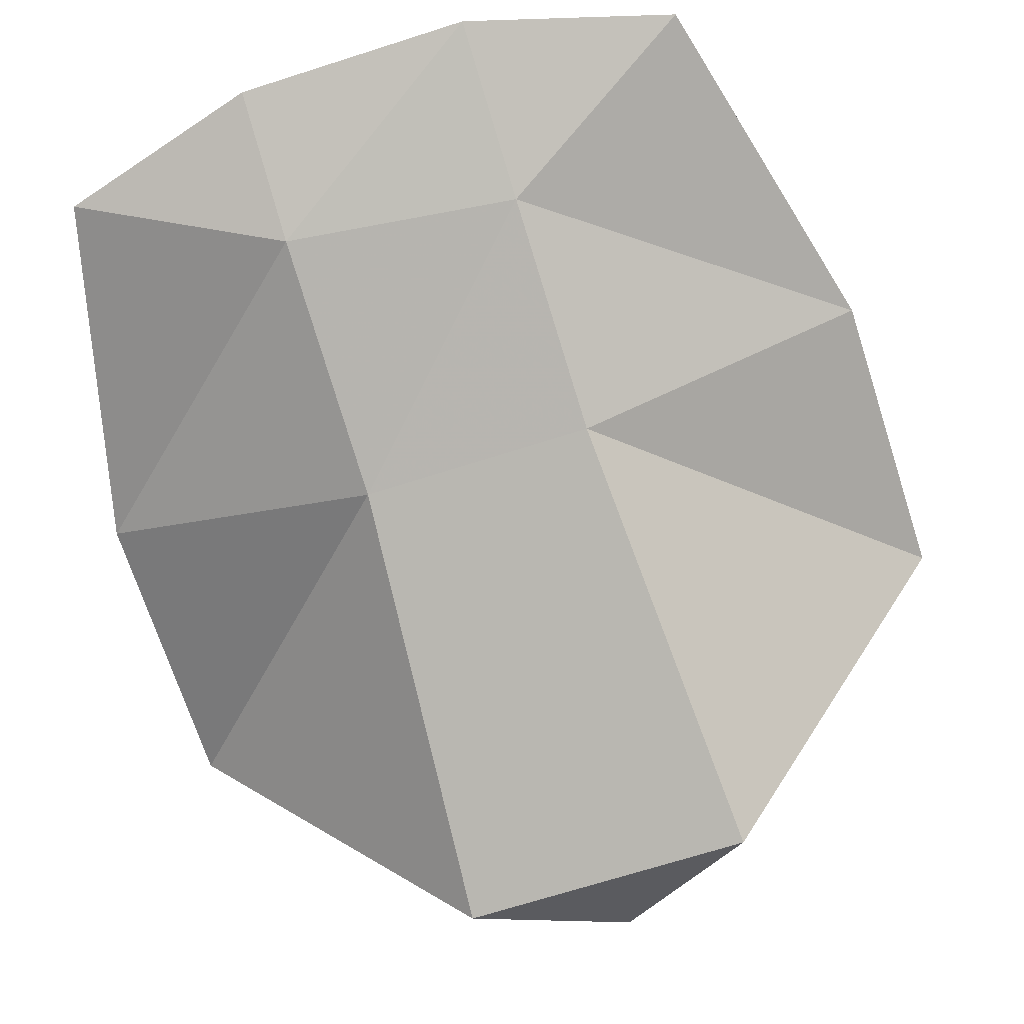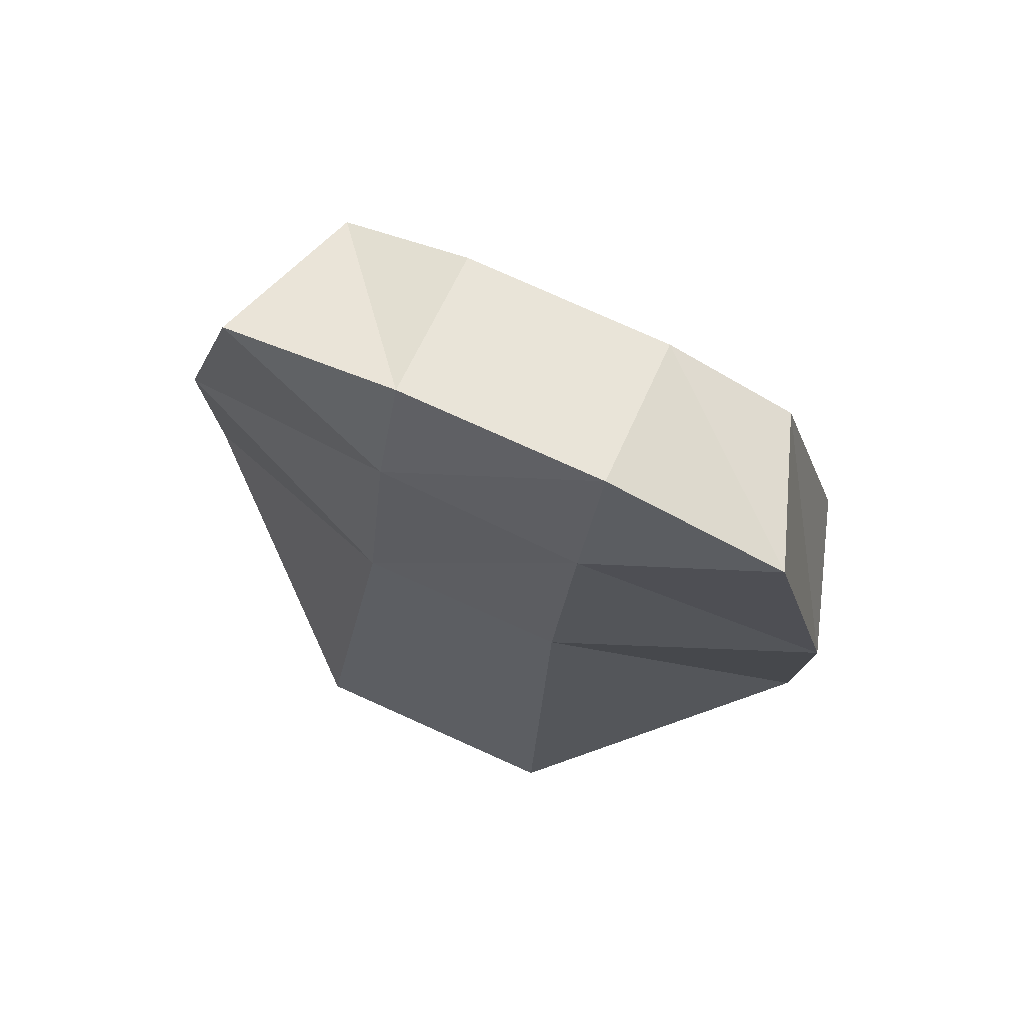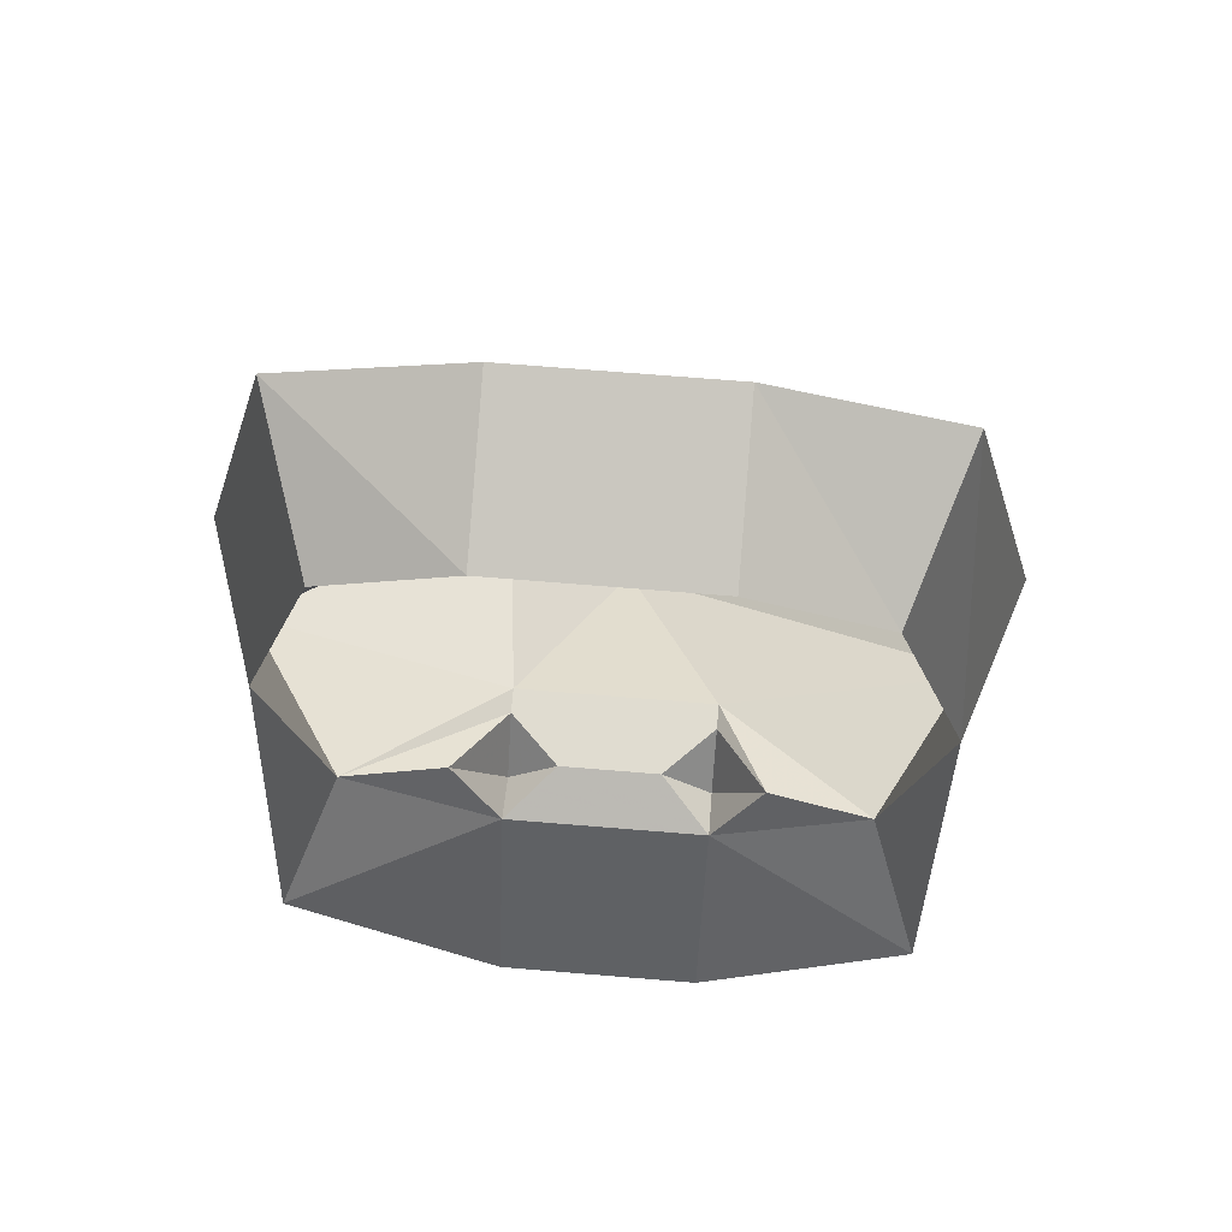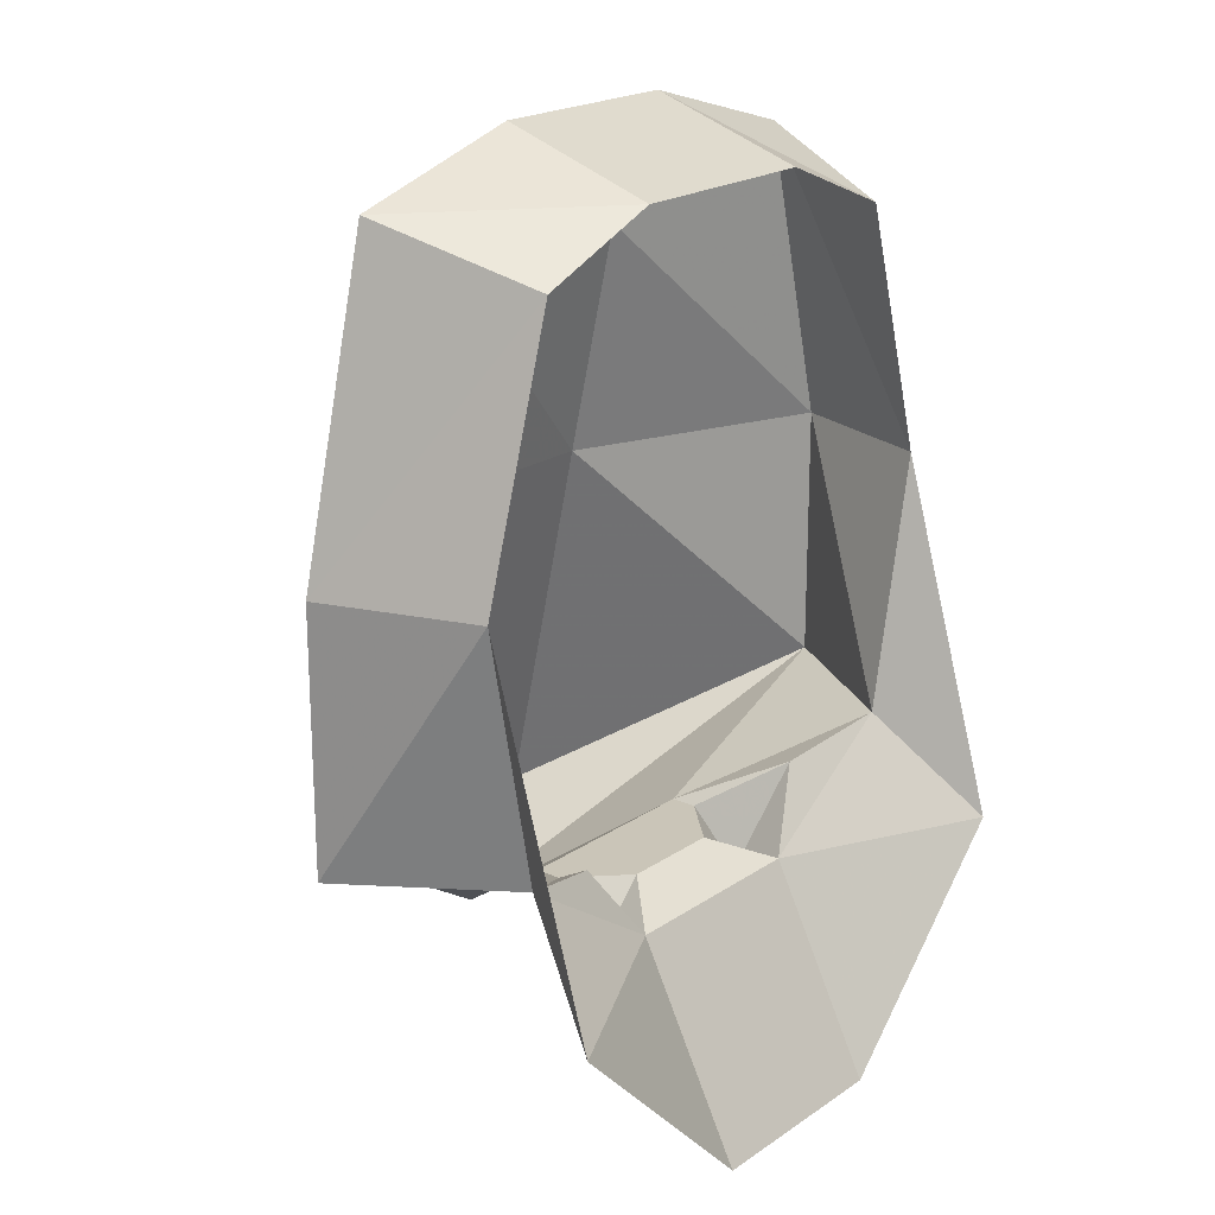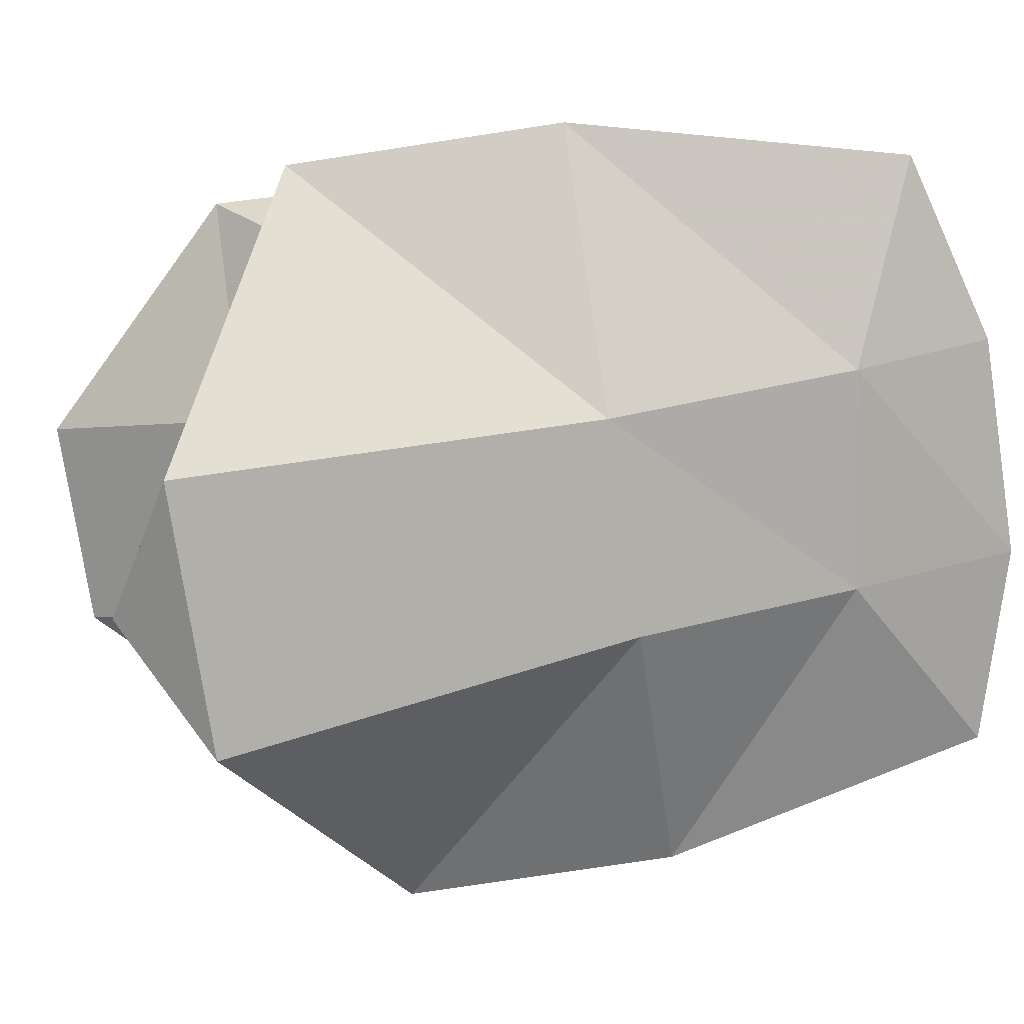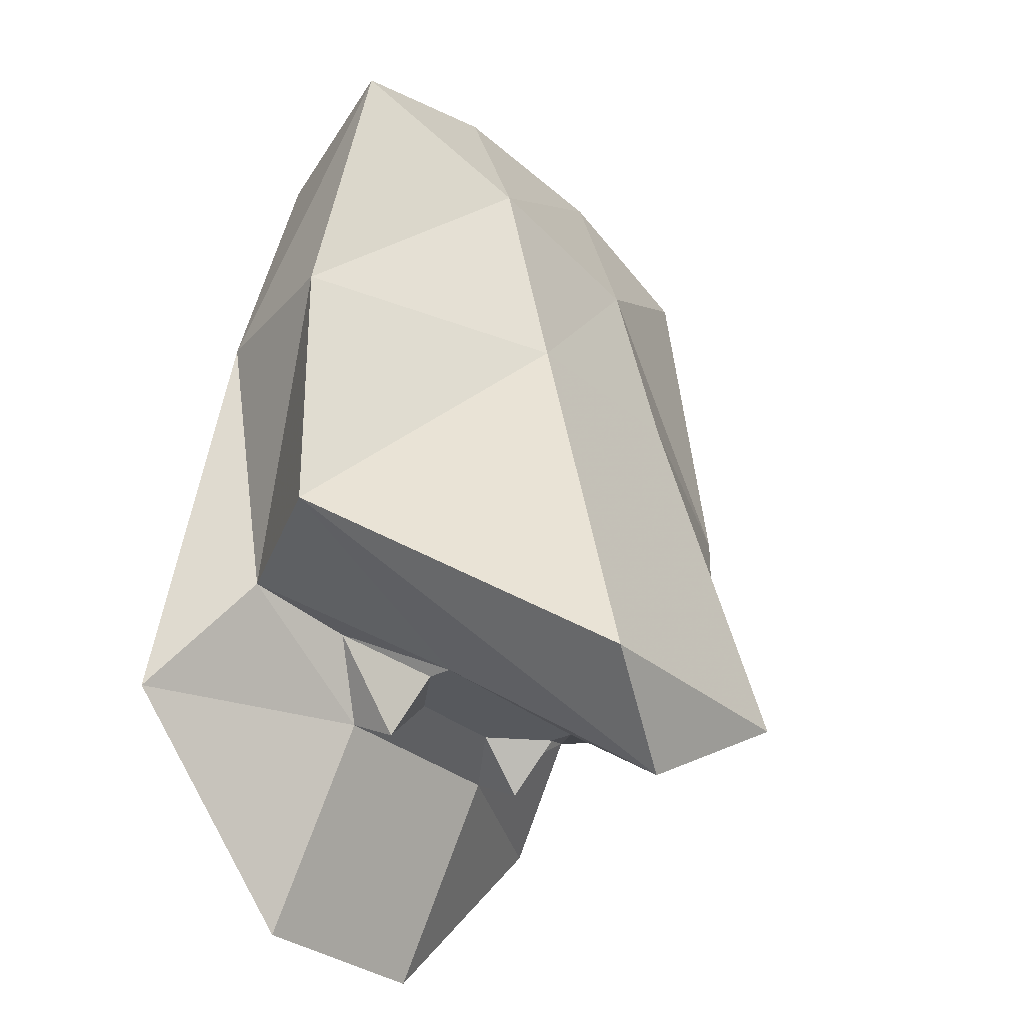
<metadata>
{"format":"obj","ext":"obj","renderer":"f3d","projection":"perspective","resolution":1024,"background":"white","views":[{"elev":-68.8,"azim":17.8,"up":"+Y"},{"elev":78.6,"azim":24.1,"up":"+Z"},{"elev":69.7,"azim":-175.3,"up":"+Z"},{"elev":20.4,"azim":129.3,"up":"+Z"},{"elev":-76.2,"azim":-81.3,"up":"+Y"},{"elev":-29.7,"azim":-51.8,"up":"+Z"}]}
</metadata>
<code>
v 0.03125 -1.469 -0.1562
v 0.03125 -1.438 -0.2188
v 0.09375 -1.438 -0.1562
v 0.07812 -1.469 -0.125
v 0.04688 -1.477 -0.1328
v 0.03125 -1.484 -0.1641
v 0.01562 -1.484 -0.1484
v -0.03125 -1.469 -0.1562
v -0.03125 -1.438 -0.2188
v -0.09375 -1.438 -0.1562
v -0.07812 -1.469 -0.125
v -0.09375 -1.469 -0.04688
v -0.1094 -1.516 -0.04688
v -0.08594 -1.516 0.04688
v -0.07031 -1.469 0.03125
v -0.03125 -1.516 0.0625
v -0.03125 -1.469 0.04688
v 0.03125 -1.469 0.04688
v 0.03125 -1.516 0.0625
v 0.08594 -1.516 0.04688
v 0.07031 -1.469 0.03125
v 0.1094 -1.516 -0.04688
v 0.09375 -1.469 -0.04688
v 0.1094 -1.516 -0.125
v -0.03125 -1.484 -0.1641
v -0.01562 -1.484 -0.1484
v -0.03125 -1.5 -0.1484
v -0.04688 -1.477 -0.1328
v 0.03125 -1.5 -0.1484
v -0.03125 -1.508 -0.1484
v 0.03125 -1.508 -0.1484
v 0.03125 -1.531 0.01562
v -0.03125 -1.531 0.02344
v -0.03125 -1.547 -0.04688
v 0.03125 -1.547 -0.04688
v -0.1094 -1.516 -0.125
v -0.03906 -1.578 -0.1641
v 0.03906 -1.578 -0.1641
v 0 -1.562 -0.1875
f 1 2 3
f 1 3 4
f 1 8 9
f 1 9 2
f 10 9 8
f 10 8 11
f 10 11 12
f 23 4 3
f 1 4 5
f 1 7 8
f 26 8 7
f 26 7 27
f 27 7 29
f 27 29 30
f 27 30 28
f 28 30 11
f 28 11 8
f 4 31 29
f 4 29 5
f 31 30 29
f 1 5 6
f 1 6 7
f 25 26 27
f 25 27 28
f 25 28 8
f 25 8 26
f 5 29 6
f 6 29 7
f 12 11 13
f 12 13 14
f 12 14 15
f 15 14 16
f 15 16 17
f 17 16 18
f 18 16 19
f 18 19 20
f 18 20 21
f 21 20 22
f 21 22 23
f 23 22 24
f 23 24 4
f 24 31 4
f 11 30 36
f 11 36 13
f 32 33 34
f 32 34 35
f 32 35 22
f 32 22 20
f 32 20 19
f 32 19 33
f 33 19 16
f 33 16 14
f 33 14 13
f 33 13 34
f 34 13 36
f 34 36 37
f 34 37 38
f 34 38 35
f 35 38 24
f 35 24 22
f 31 24 38
f 31 38 39
f 31 39 30
f 39 38 37
f 39 37 36
f 39 36 30

</code>
